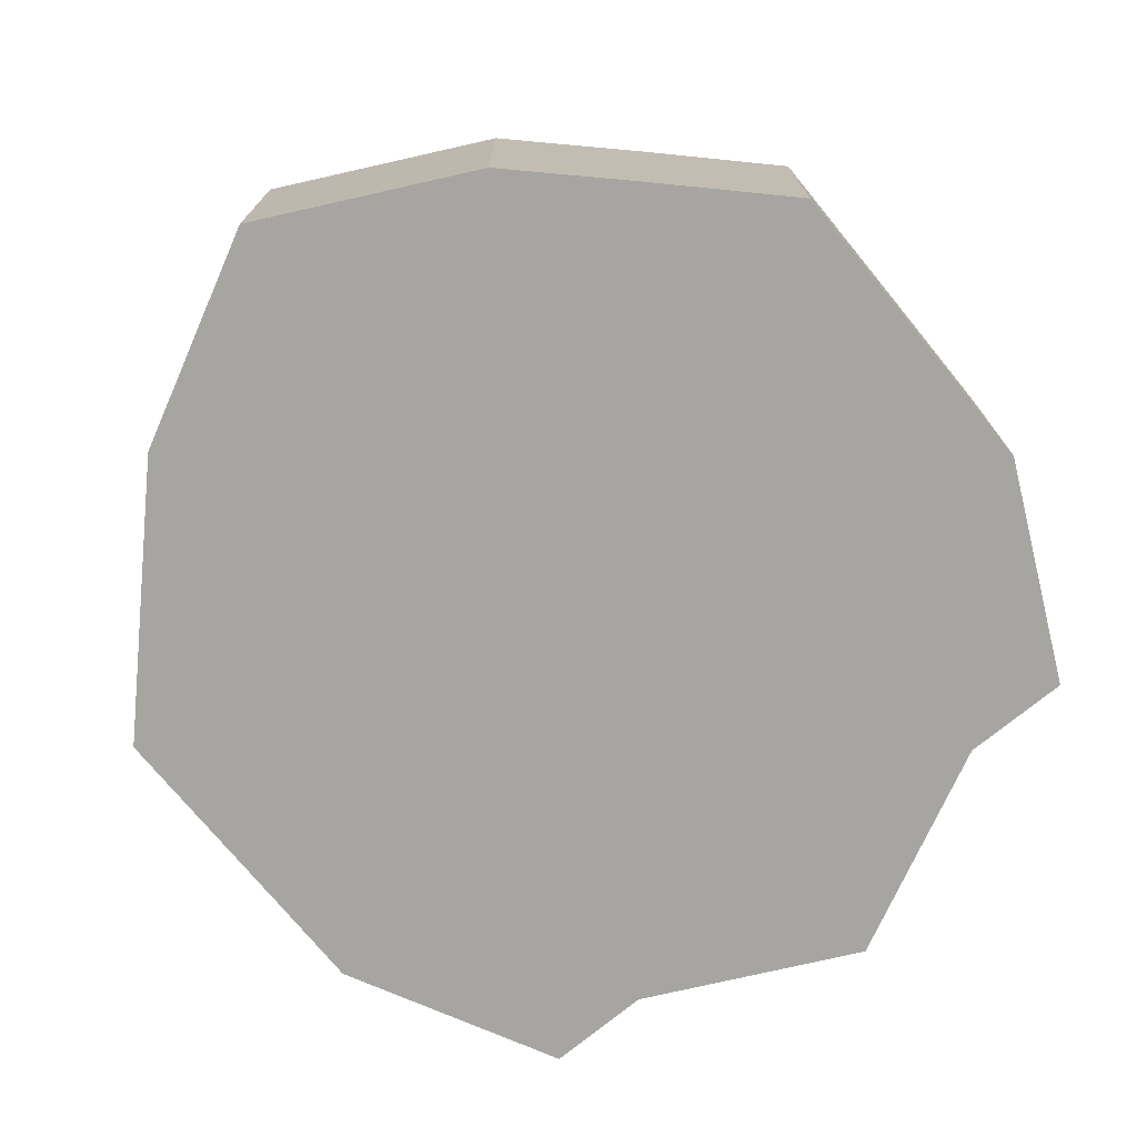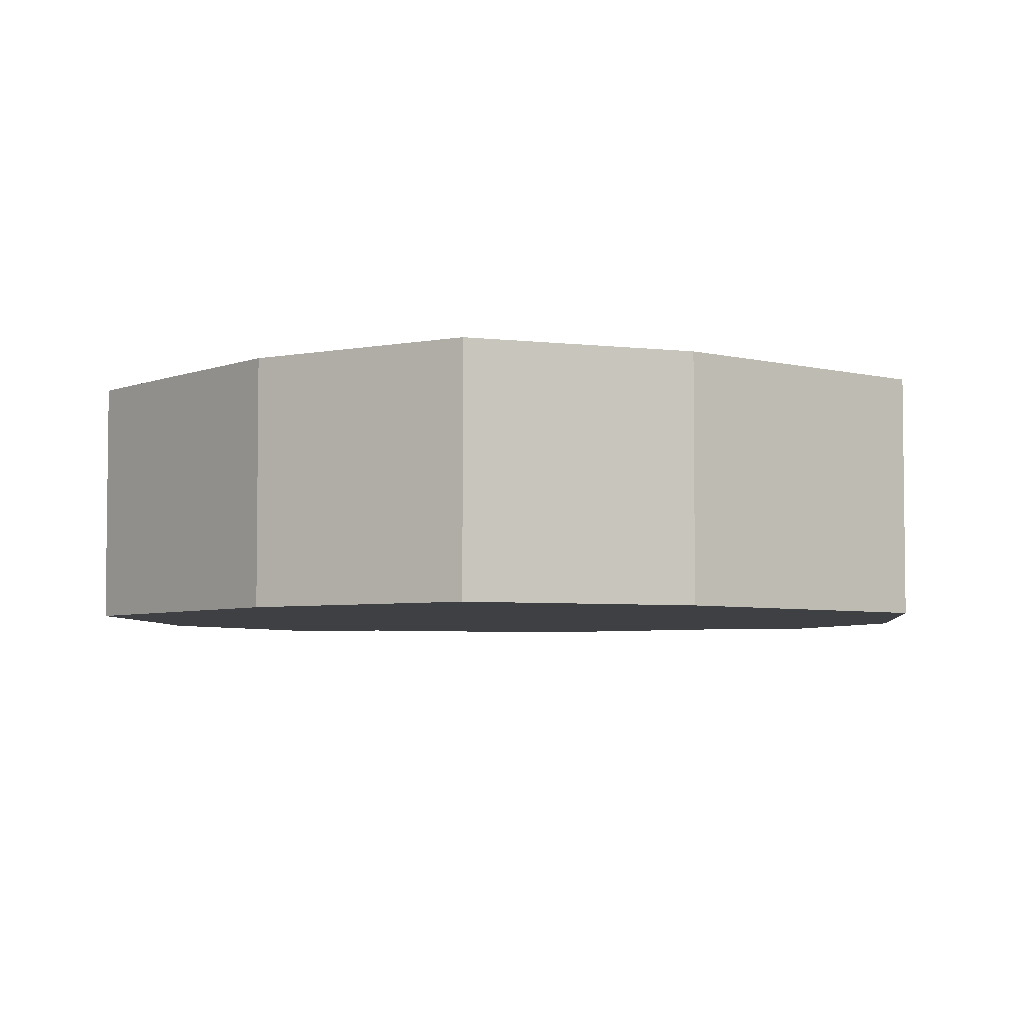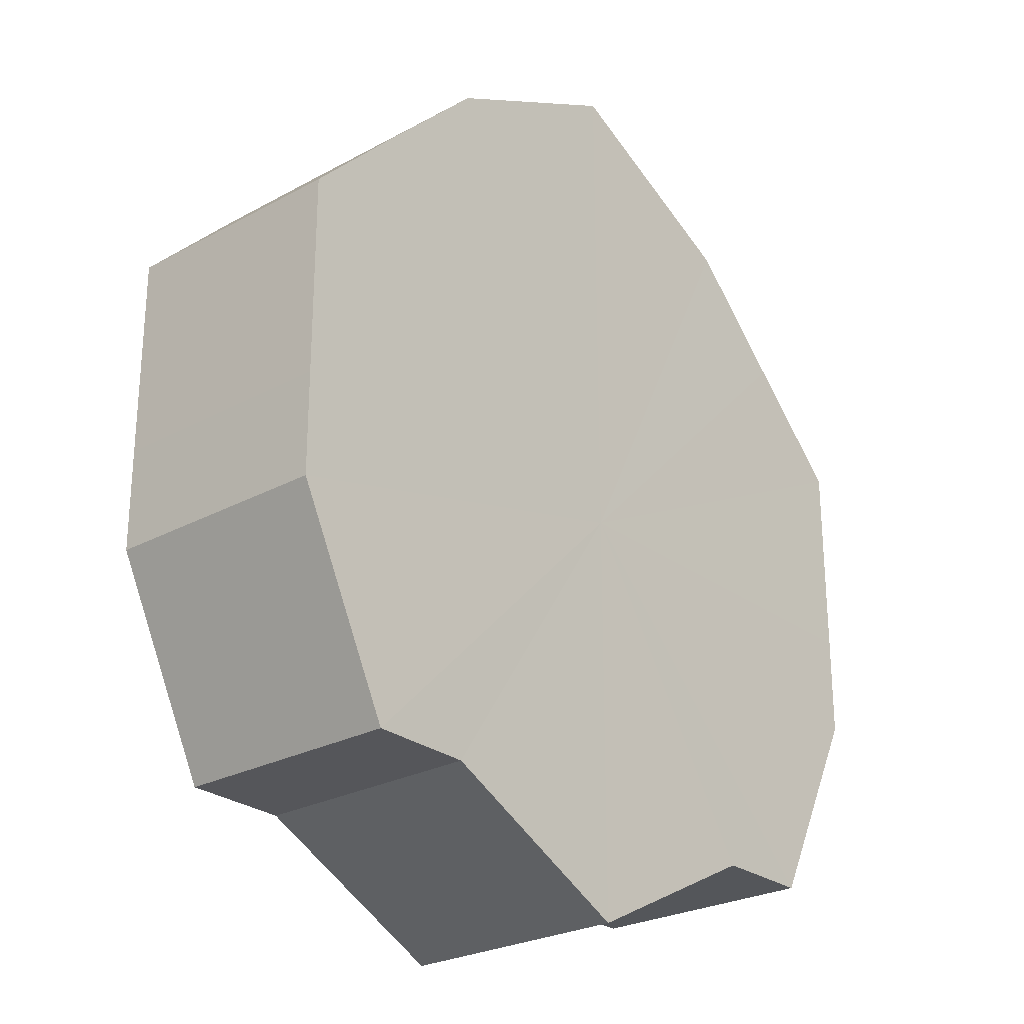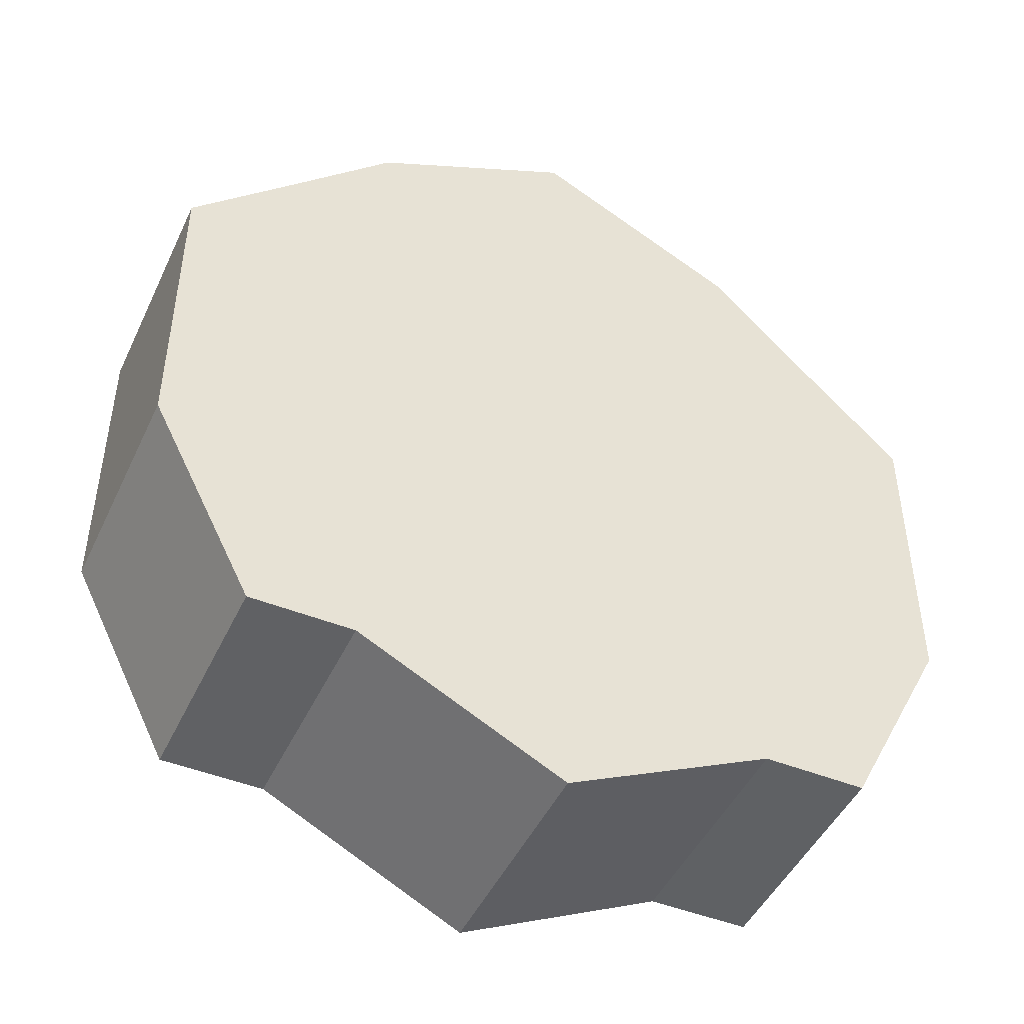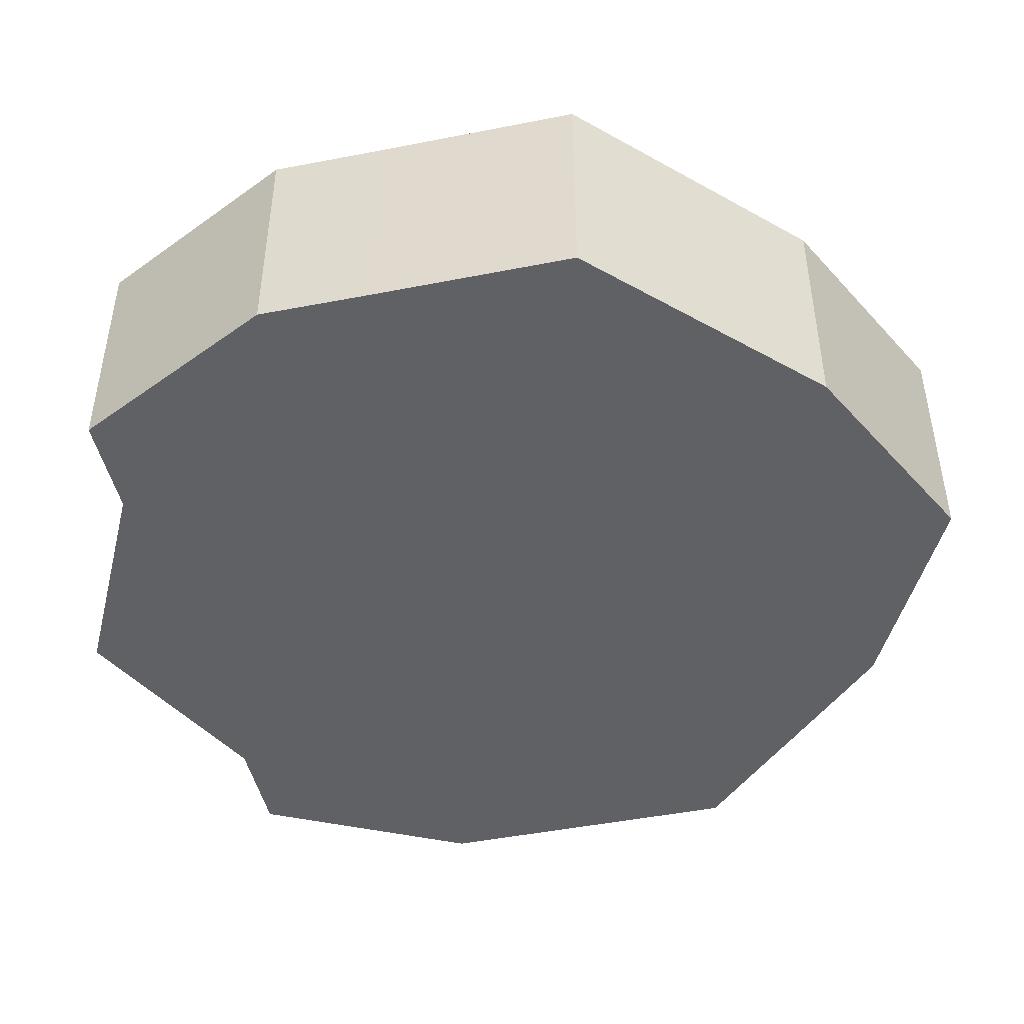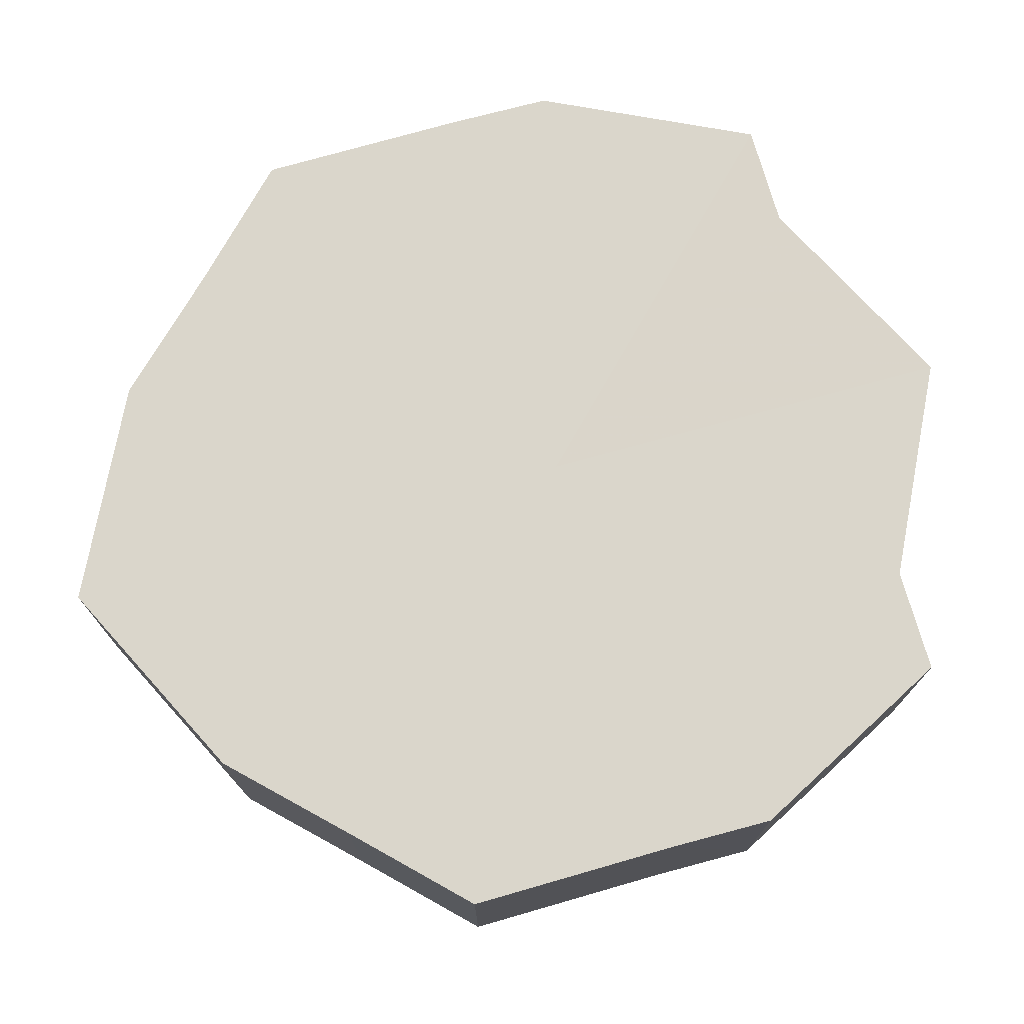
<metadata>
{"format":"obj","ext":"obj","renderer":"f3d","projection":"perspective","resolution":1024,"background":"white","views":[{"elev":-73.8,"azim":-140.5,"up":"+Z"},{"elev":-4.8,"azim":-174.3,"up":"+Z"},{"elev":-26.0,"azim":-49.2,"up":"+Y"},{"elev":-47.0,"azim":-24.5,"up":"+Y"},{"elev":-46.4,"azim":102.6,"up":"+Z"},{"elev":74.0,"azim":-105.8,"up":"+Z"}]}
</metadata>
<code>
o 23654
v 2227 1866 11.69
v 2227 1866 11.69
v 2227 1866 11.67
v 2227 1866 11.69
v 2227 1866 11.67
v 2227 1866 11.69
v 2227 1866 11.67
v 2227 1866 11.69
v 2227 1866 11.67
v 2227 1866 11.69
v 2227 1866 11.67
v 2227 1866 11.69
v 2227 1866 11.67
v 2227 1866 11.69
v 2227 1866 11.67
v 2227 1866 11.69
v 2227 1866 11.67
v 2227 1866 11.69
v 2227 1866 11.67
v 2227 1866 11.69
v 2227 1866 11.67
v 2227 1866 11.69
v 2227 1866 11.67
v 2227 1866 11.69
v 2227 1866 11.67
v 2227 1866 11.69
v 2227 1866 11.67
v 2227 1866 11.69
v 2227 1866 11.67
v 2227 1866 11.69
v 2227 1866 11.67
v 2227 1866 11.67
v 2227 1866 11.67
v 2227 1866 11.69
v 2227 1866 11.67
v 2227 1866 11.69
v 2227 1866 11.67
v 2227 1866 11.67
v 2227 1866 11.69
v 2227 1866 11.67
v 2227 1866 11.69
v 2227 1866 11.69
v 2227 1866 11.67
v 2227 1866 11.67
v 2227 1866 11.69
v 2227 1866 11.67
v 2227 1866 11.69
v 2227 1866 11.69
v 2227 1866 11.67
v 2227 1866 11.67
v 2227 1866 11.69
v 2227 1866 11.67
v 2227 1866 11.69
v 2227 1866 11.69
v 2227 1866 11.67
v 2227 1866 11.67
v 2227 1866 11.69
v 2227 1866 11.67
v 2227 1866 11.69
v 2227 1866 11.69
v 2227 1866 11.67
v 2227 1866 11.67
v 2227 1866 11.69
v 2227 1866 11.69
v 2227 1866 11.69
v 2227 1866 11.69
v 2227 1866 11.69
v 2227 1866 11.69
v 2227 1866 11.69
v 2227 1866 11.69
v 2227 1866 11.69
v 2227 1866 11.69
v 2227 1866 11.69
v 2227 1866 11.69
v 2227 1866 11.69
v 2227 1866 11.69
v 2227 1866 11.69
v 2227 1866 11.69
v 2227 1866 11.69
v 2227 1866 11.69
v 2227 1866 11.69
v 2227 1866 11.67
v 2227 1866 11.67
v 2227 1866 11.67
v 2227 1866 11.67
v 2227 1866 11.67
v 2227 1866 11.67
v 2227 1866 11.67
v 2227 1866 11.67
v 2227 1866 11.67
v 2227 1866 11.67
v 2227 1866 11.67
v 2227 1866 11.67
v 2227 1866 11.67
v 2227 1866 11.67
v 2227 1866 11.67
v 2227 1866 11.67
v 2227 1866 11.67
f 1 2 3
f 2 4 5
f 6 1 7
f 4 8 9
f 10 6 11
f 8 12 13
f 14 10 15
f 12 16 17
f 18 14 19
f 16 20 21
f 22 18 23
f 20 24 25
f 26 22 27
f 24 28 29
f 30 26 31
f 28 30 32
f 33 34 35
f 35 36 37
f 38 39 33
f 40 41 38
f 37 42 43
f 44 45 40
f 46 47 44
f 43 48 49
f 50 51 46
f 52 53 50
f 49 54 55
f 56 57 52
f 58 59 56
f 55 60 61
f 62 63 58
f 61 64 62
f 65 66 67
f 65 68 66
f 65 67 69
f 65 70 68
f 65 69 71
f 65 72 70
f 65 71 73
f 65 74 72
f 65 73 75
f 65 76 74
f 65 75 77
f 65 78 76
f 65 77 79
f 65 80 78
f 65 79 81
f 65 81 80
f 82 83 84
f 82 85 83
f 82 84 86
f 82 87 85
f 82 86 88
f 82 89 87
f 82 88 90
f 82 91 89
f 82 90 92
f 82 93 91
f 82 92 94
f 82 95 93
f 82 94 96
f 82 97 95
f 82 96 98
f 82 98 97

</code>
